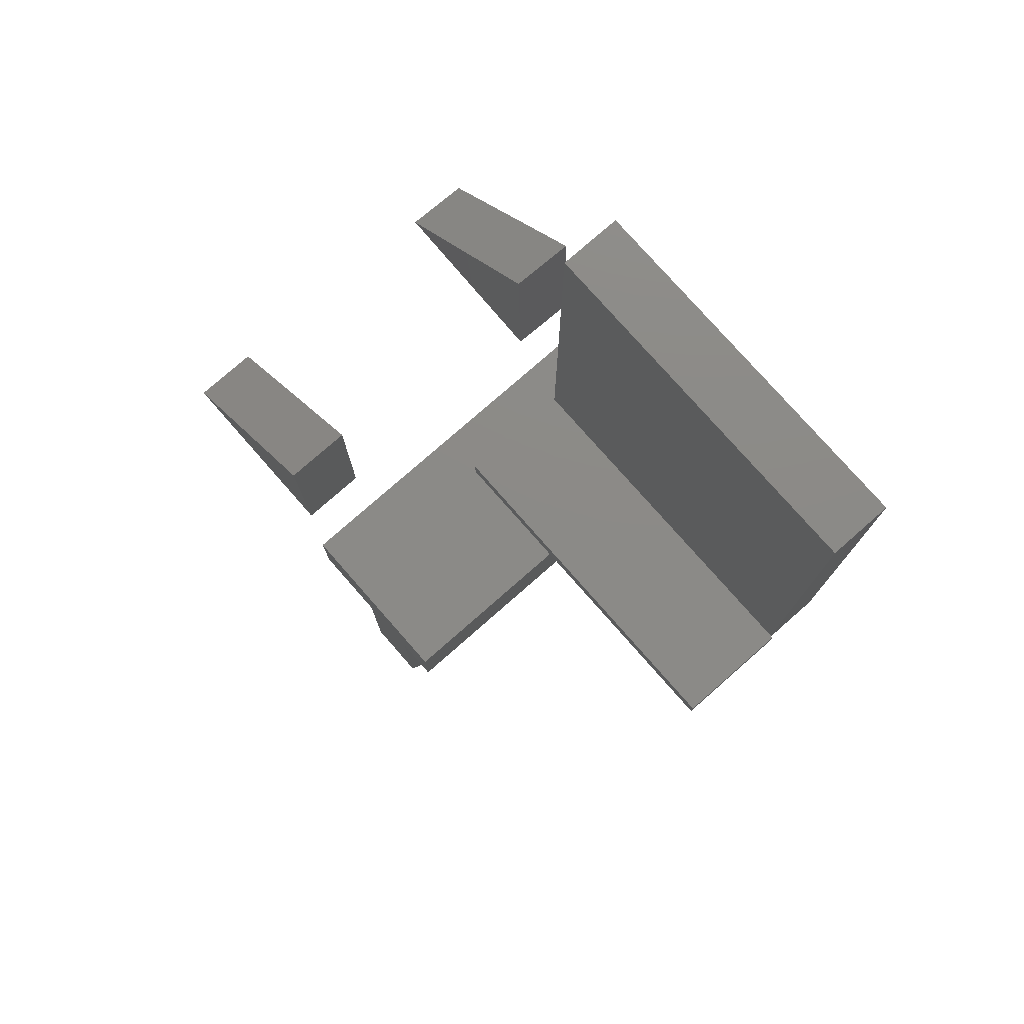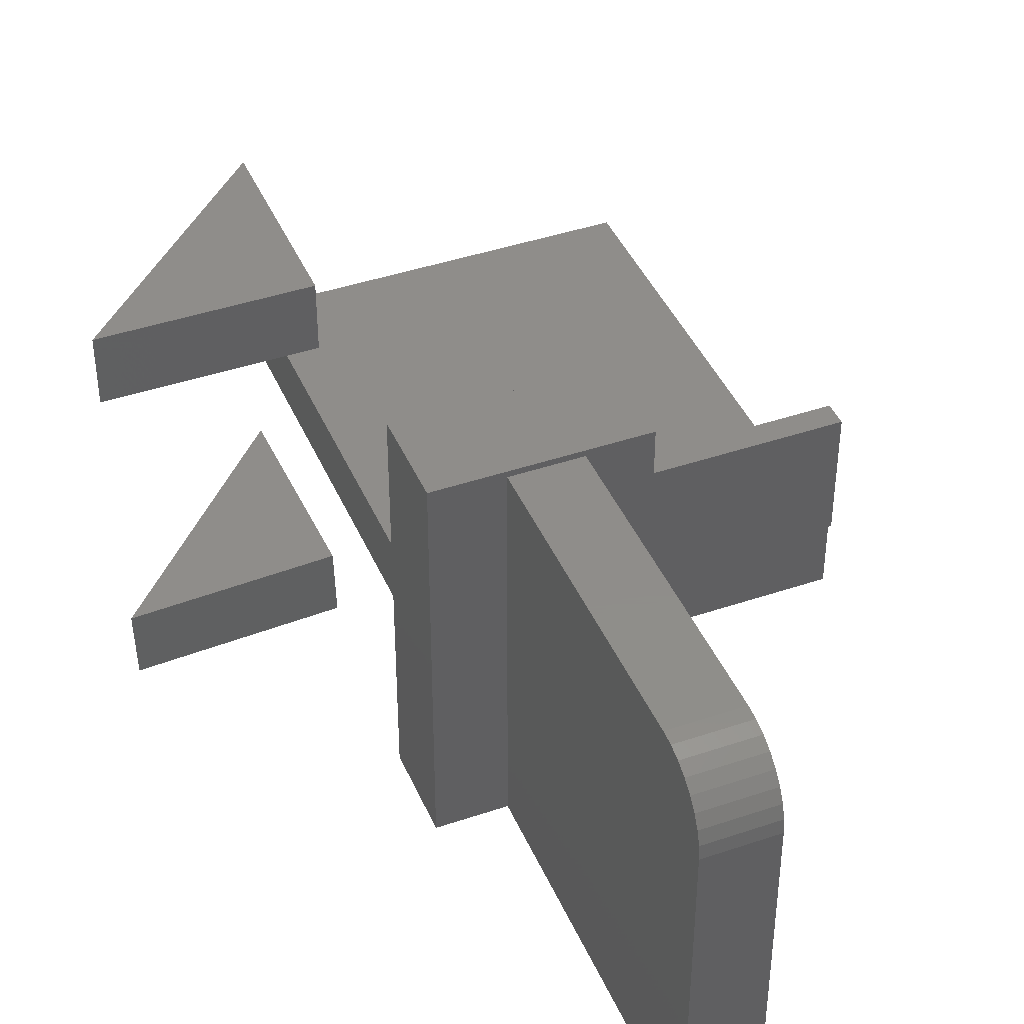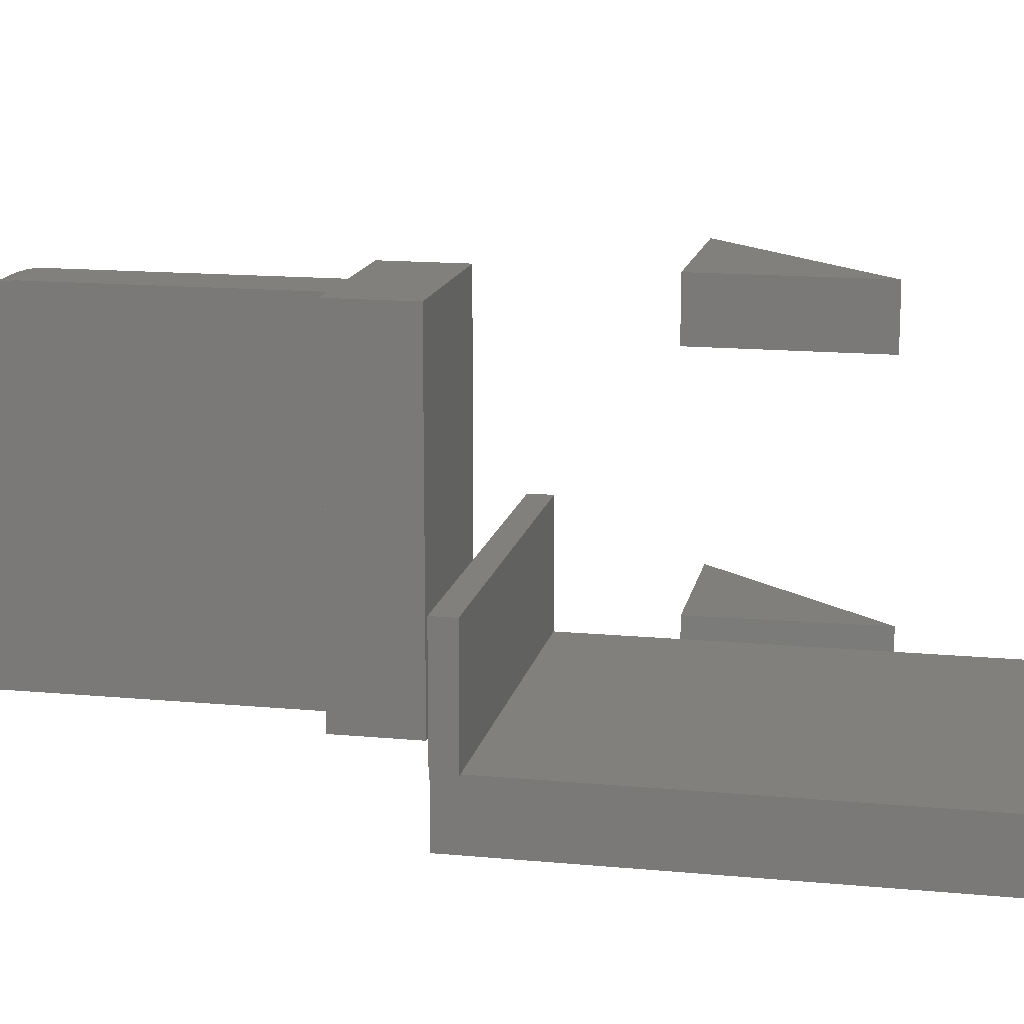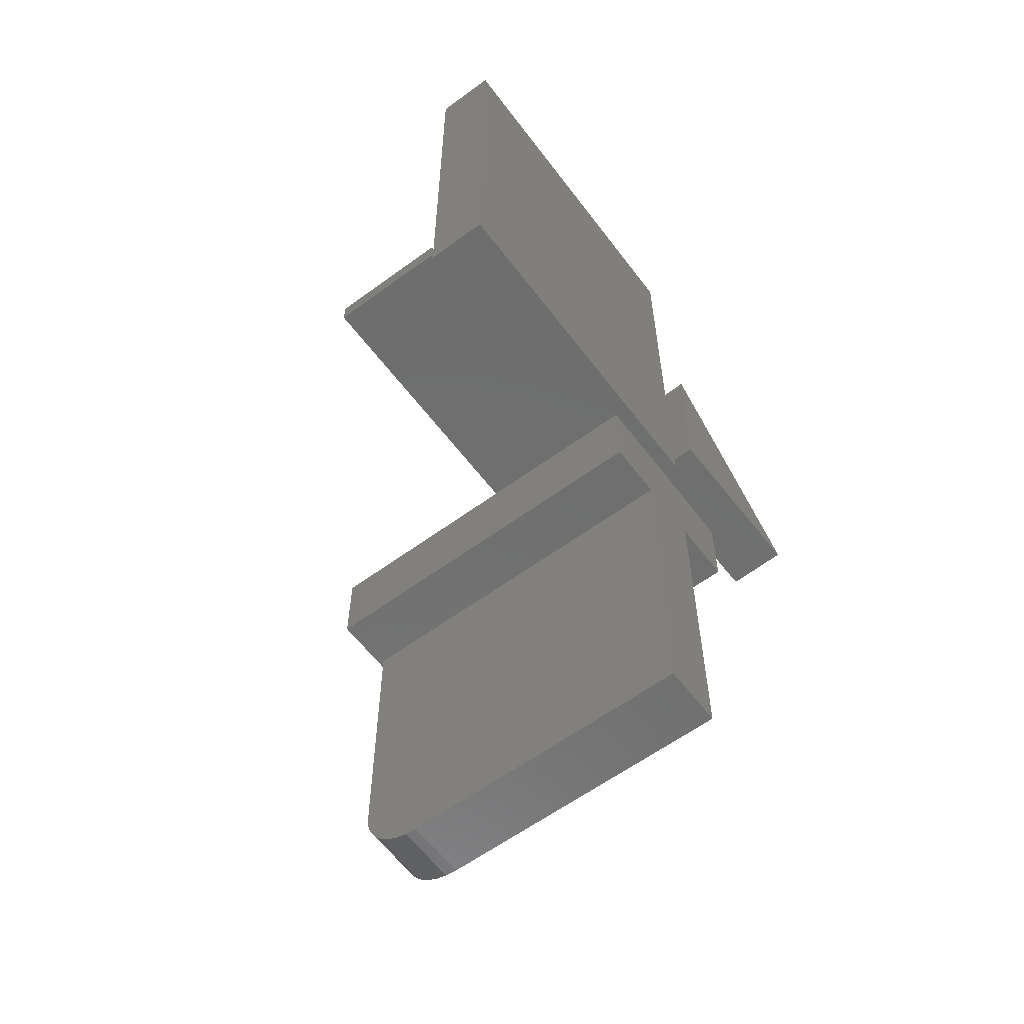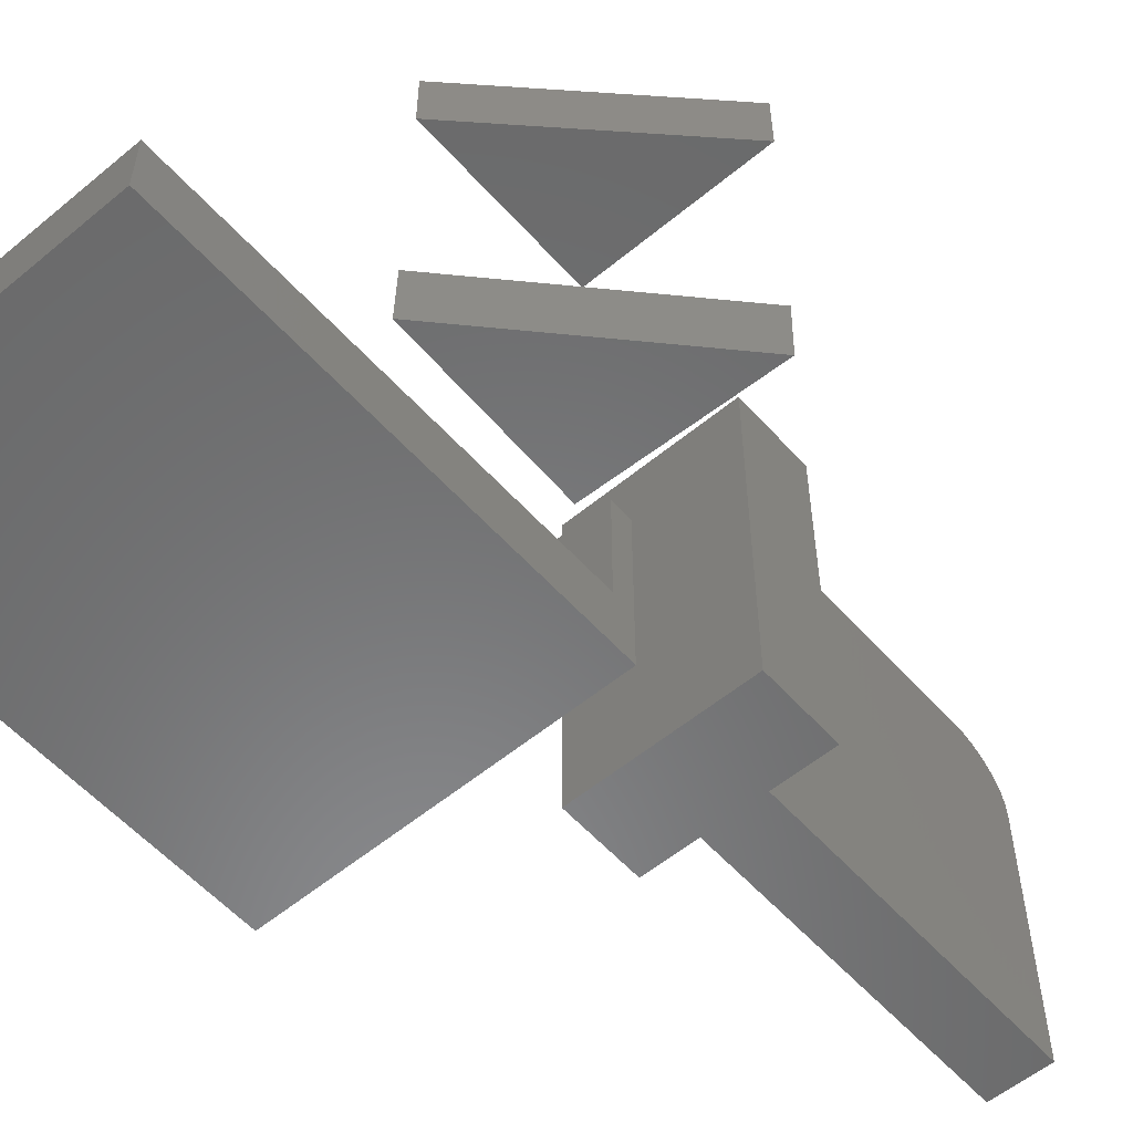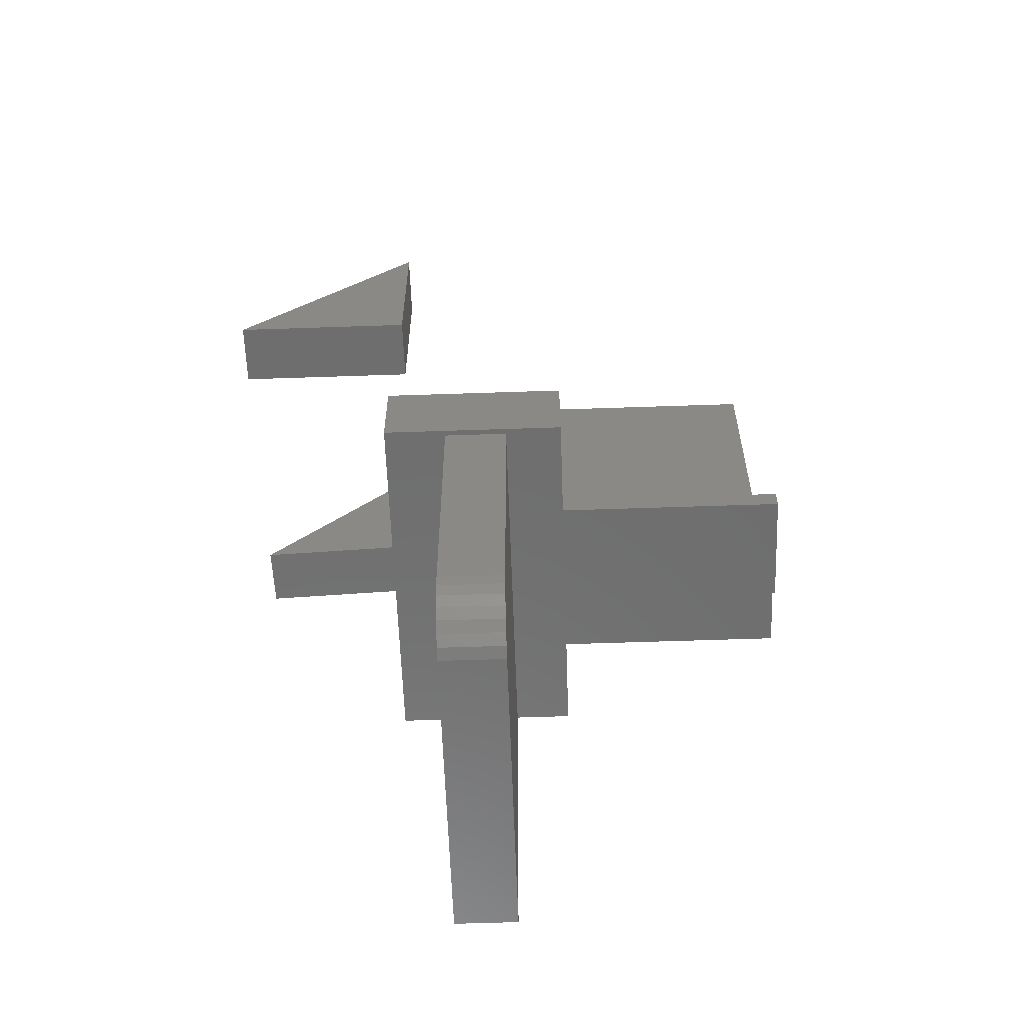
<metadata>
{"format":"stl","ext":"stl","renderer":"f3d","projection":"perspective","resolution":1024,"background":"white","views":[{"elev":77.4,"azim":48.7,"up":"+Y"},{"elev":42.1,"azim":-22.2,"up":"+Z"},{"elev":14.6,"azim":101.6,"up":"+Z"},{"elev":-60.2,"azim":126.9,"up":"+Y"},{"elev":-56.1,"azim":-139.0,"up":"+Z"},{"elev":-60.0,"azim":2.0,"up":"+Y"}]}
</metadata>
<code>
# stl→obj: 59 verts, 102 faces
v 0.07812 -0.1797 0.4463
v 0.07812 -0.5234 0.4463
v 0.07812 -0.5387 0.4448
v 0.07812 -0.5533 0.4404
v 0.07812 -0.5668 0.4331
v 0.07812 -0.5787 0.4234
v 0.07812 -0.5884 0.4116
v 0.07812 -0.5956 0.3981
v 0.07812 -0.6001 0.3834
v 0.07812 -0.6016 0.3682
v 0.07812 -0.6016 0
v 0.07812 -0.1797 0
v 0 -0.1797 0.4463
v 0 -0.1797 0
v 0 -0.6016 0
v 0 -0.6016 0.3682
v 0 -0.6001 0.3834
v 0 -0.5956 0.3981
v 0 -0.5884 0.4116
v 0 -0.5787 0.4234
v 0 -0.5668 0.4331
v 0 -0.5533 0.4404
v 0 -0.5387 0.4448
v 0 -0.5234 0.4463
v -0.2969 0.1484 0.4531
v -0.07031 0.1484 0.4531
v -0.07031 0.375 0.4531
v -0.07031 0.375 0.375
v -0.07031 0.1484 0.375
v -0.2969 0.1484 0.375
v -0.07045 0.3806 0.005558
v -0.06489 0.1541 0.005695
v -0.2913 0.1485 0.0001365
v -0.2932 0.1485 0.07824
v -0.06681 0.1541 0.0838
v -0.07237 0.3806 0.08366
v 0.1484 -0.07475 -6.425e-18
v 0.1484 -0.1797 0
v -0.07812 -0.1797 0
v -0.07812 -0.07475 -6.425e-18
v 0.1484 -0.1797 0.4531
v -0.07812 -0.1797 0.4531
v 0.1484 -0.07475 0.4531
v -0.07812 -0.07475 0.4531
v 0 0 0
v 2.776e-17 0.6016 0
v 0.4496 0 0
v 0.4496 0.6016 0
v 0 0 0.2266
v 0 0.02862 0.2266
v 0 0.02862 0.07812
v 2.776e-17 0.6016 0.07812
v 0.4496 0 0.07812
v 0.4531 0 0.07812
v 0.4531 0 0.2266
v 0.4531 0.02862 0.2266
v 0.4531 0.02862 0.07812
v 0.4496 0.02862 0.07812
v 0.4496 0.6016 0.07812
f 1 2 3
f 1 3 4
f 1 4 5
f 1 5 6
f 1 6 7
f 1 7 8
f 1 8 9
f 1 9 10
f 1 10 11
f 1 11 12
f 13 14 15
f 13 15 16
f 13 16 17
f 13 17 18
f 13 18 19
f 13 19 20
f 13 20 21
f 13 21 22
f 13 22 23
f 13 23 24
f 10 16 11
f 11 16 15
f 1 13 2
f 2 13 24
f 16 10 17
f 17 10 9
f 17 9 18
f 18 9 8
f 18 8 19
f 19 8 7
f 19 7 20
f 20 7 6
f 20 6 21
f 21 6 5
f 21 5 22
f 22 5 4
f 22 4 23
f 23 4 3
f 23 3 24
f 24 3 2
f 25 26 27
f 28 29 30
f 26 29 27
f 27 29 28
f 25 30 26
f 26 30 29
f 28 30 27
f 27 30 25
f 31 32 33
f 34 35 36
f 32 35 33
f 33 35 34
f 31 36 32
f 32 36 35
f 34 36 33
f 33 36 31
f 37 38 12
f 37 12 14
f 37 14 39
f 37 39 40
f 11 15 12
f 12 15 14
f 41 42 13
f 41 13 1
f 41 1 12
f 41 12 38
f 13 42 14
f 14 42 39
f 38 37 41
f 41 37 43
f 39 42 40
f 40 42 44
f 44 42 43
f 43 42 41
f 37 40 43
f 43 40 44
f 45 46 47
f 47 46 48
f 49 50 45
f 45 50 51
f 45 51 46
f 46 51 52
f 53 54 55
f 53 55 49
f 53 49 45
f 53 45 47
f 49 55 50
f 50 55 56
f 54 57 55
f 55 57 56
f 53 58 54
f 54 58 57
f 51 58 52
f 52 58 59
f 48 59 47
f 47 59 58
f 47 58 53
f 51 50 58
f 58 50 56
f 58 56 57
f 59 48 52
f 52 48 46

</code>
